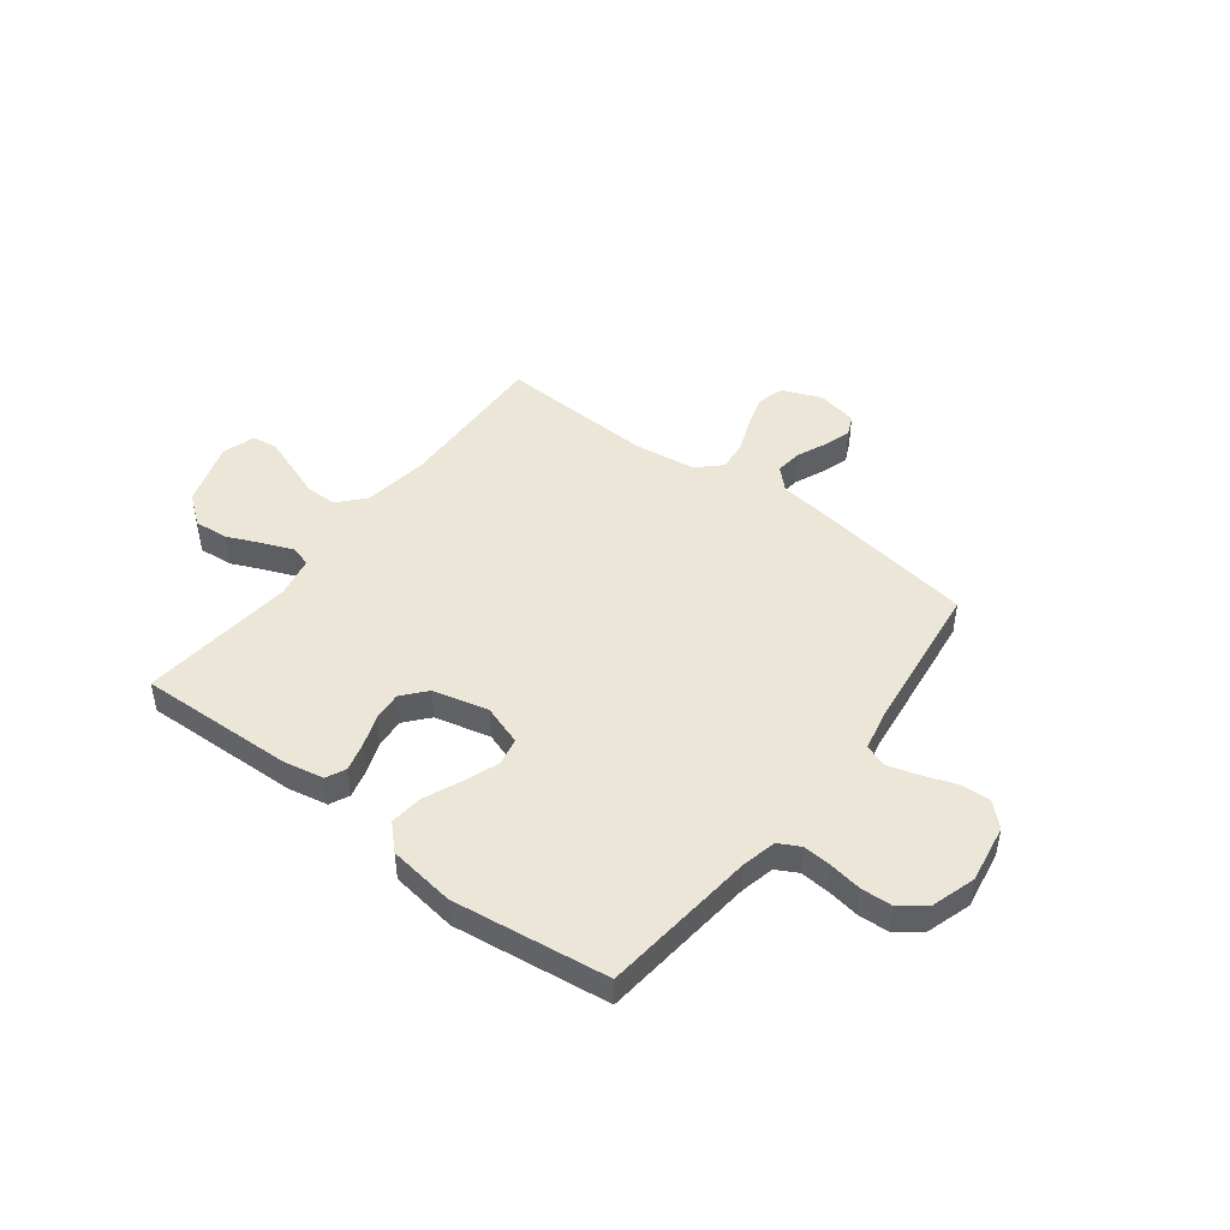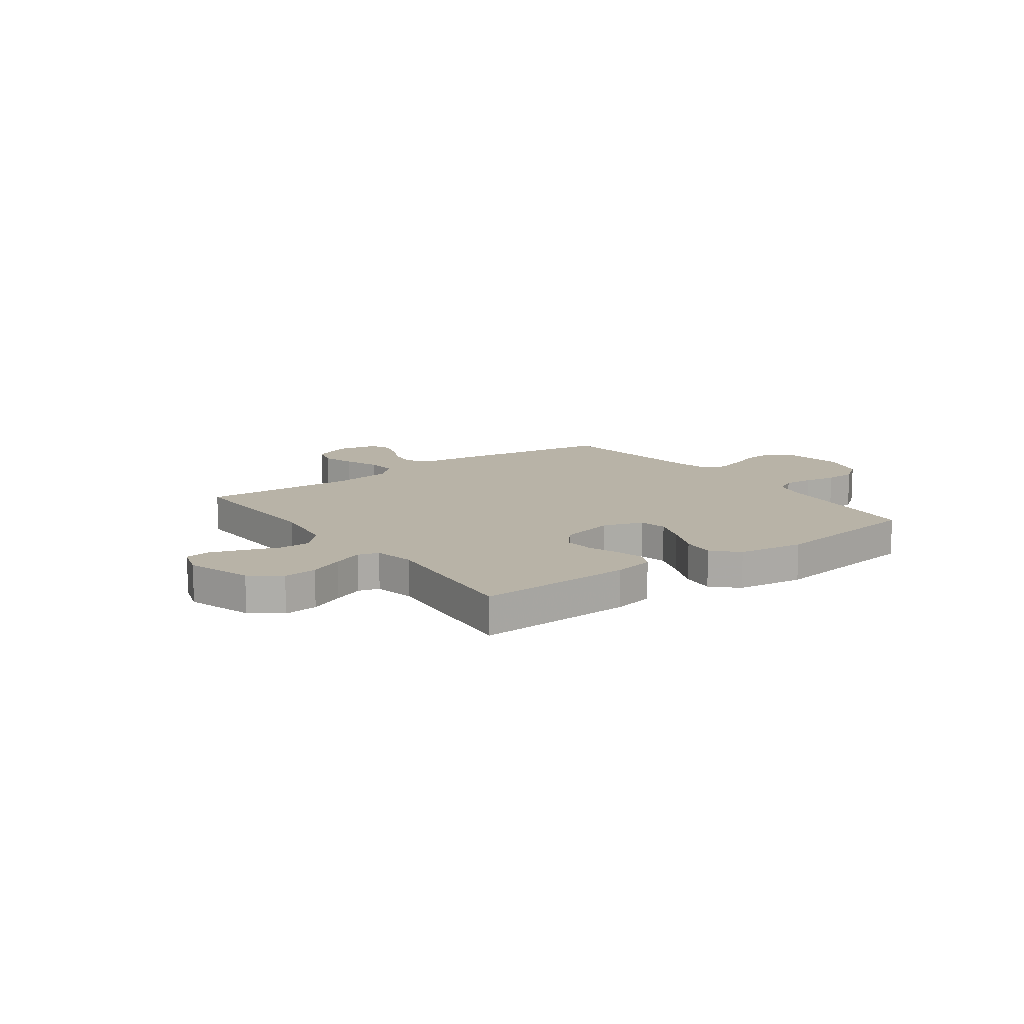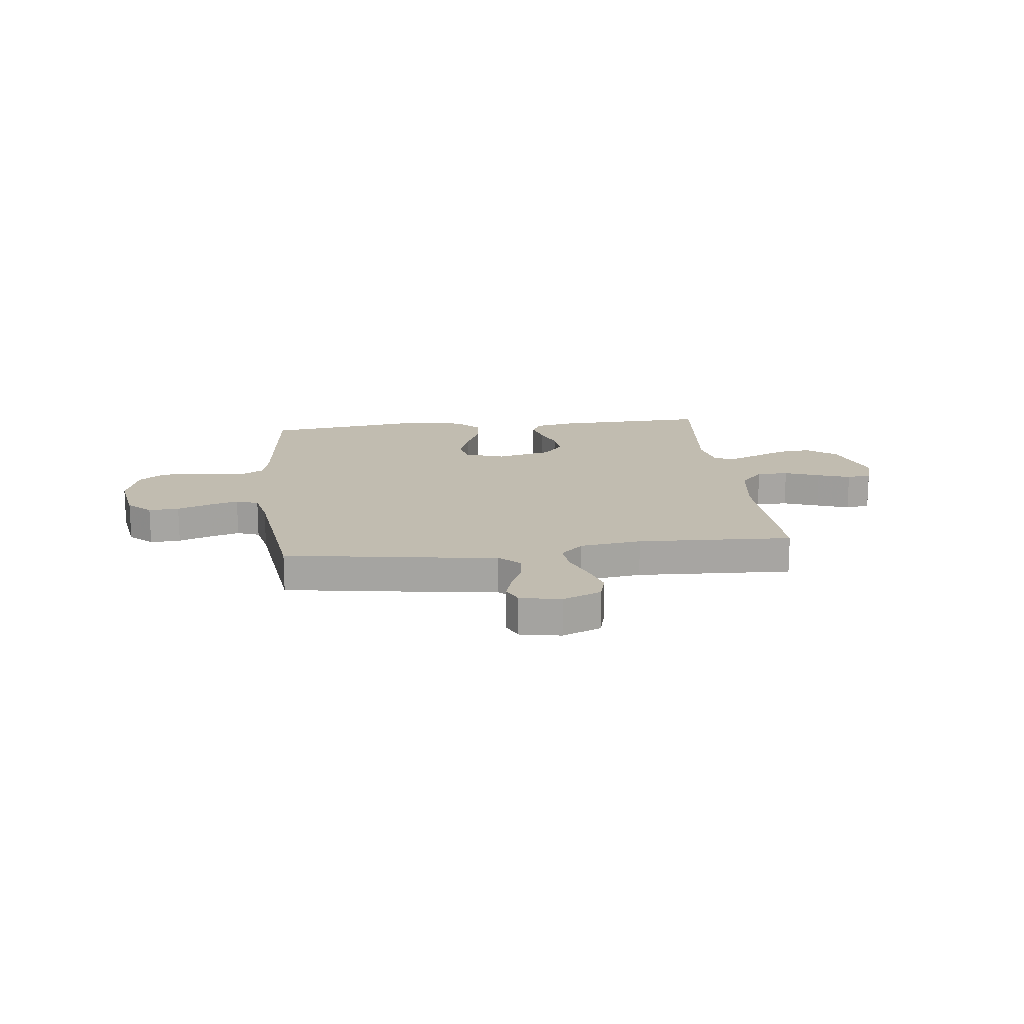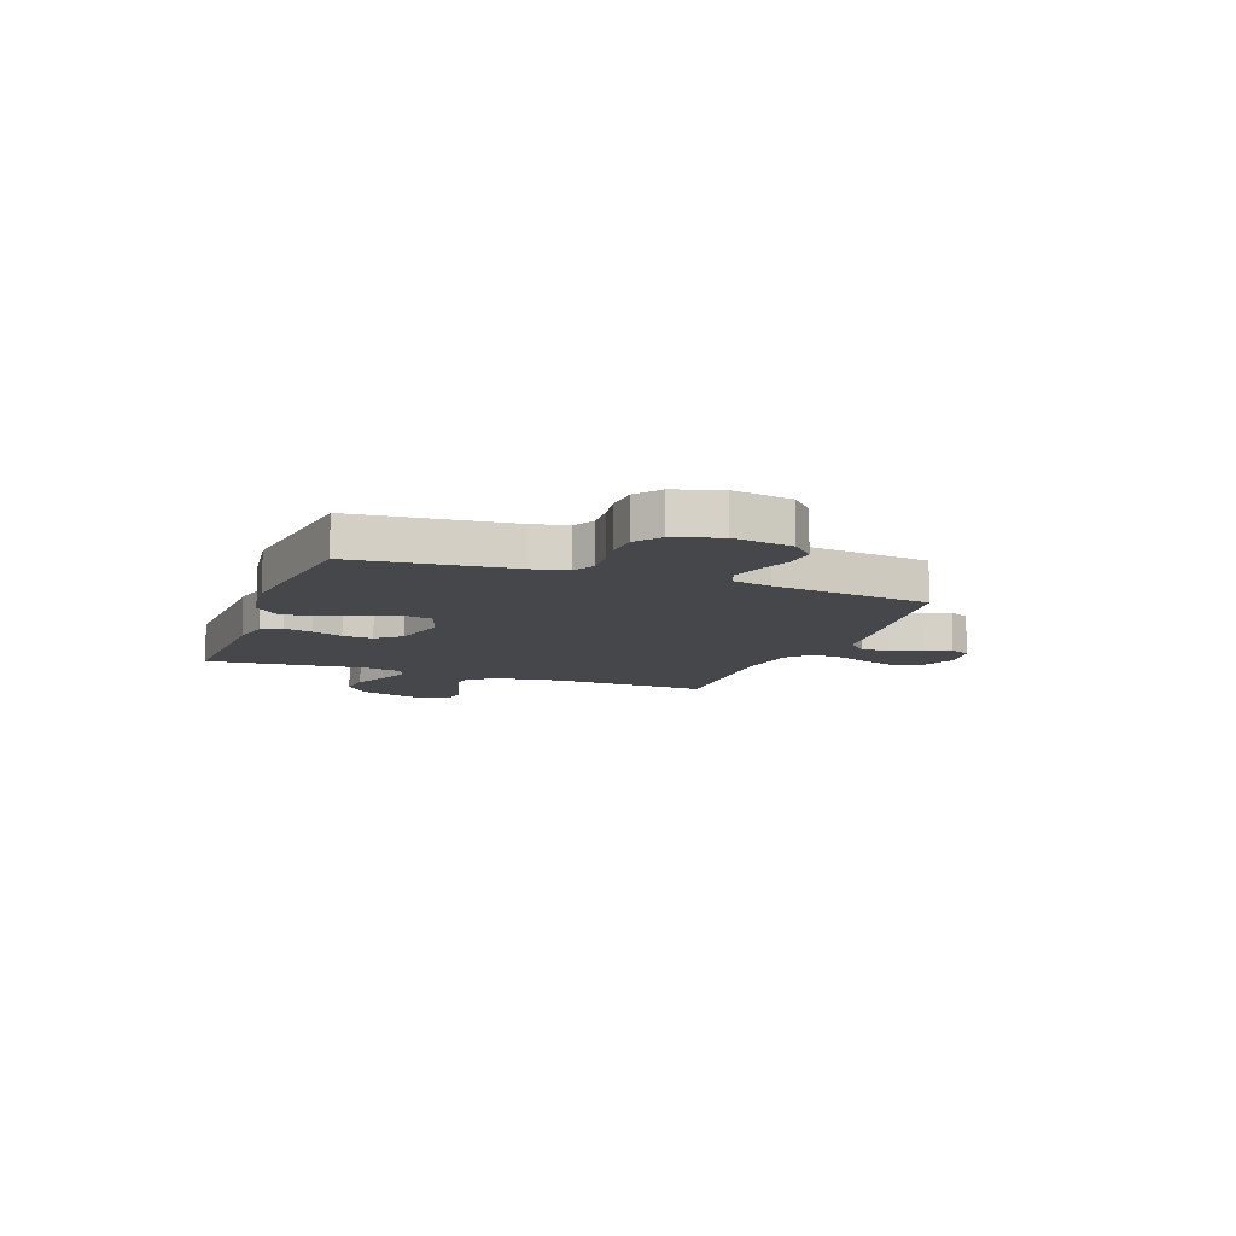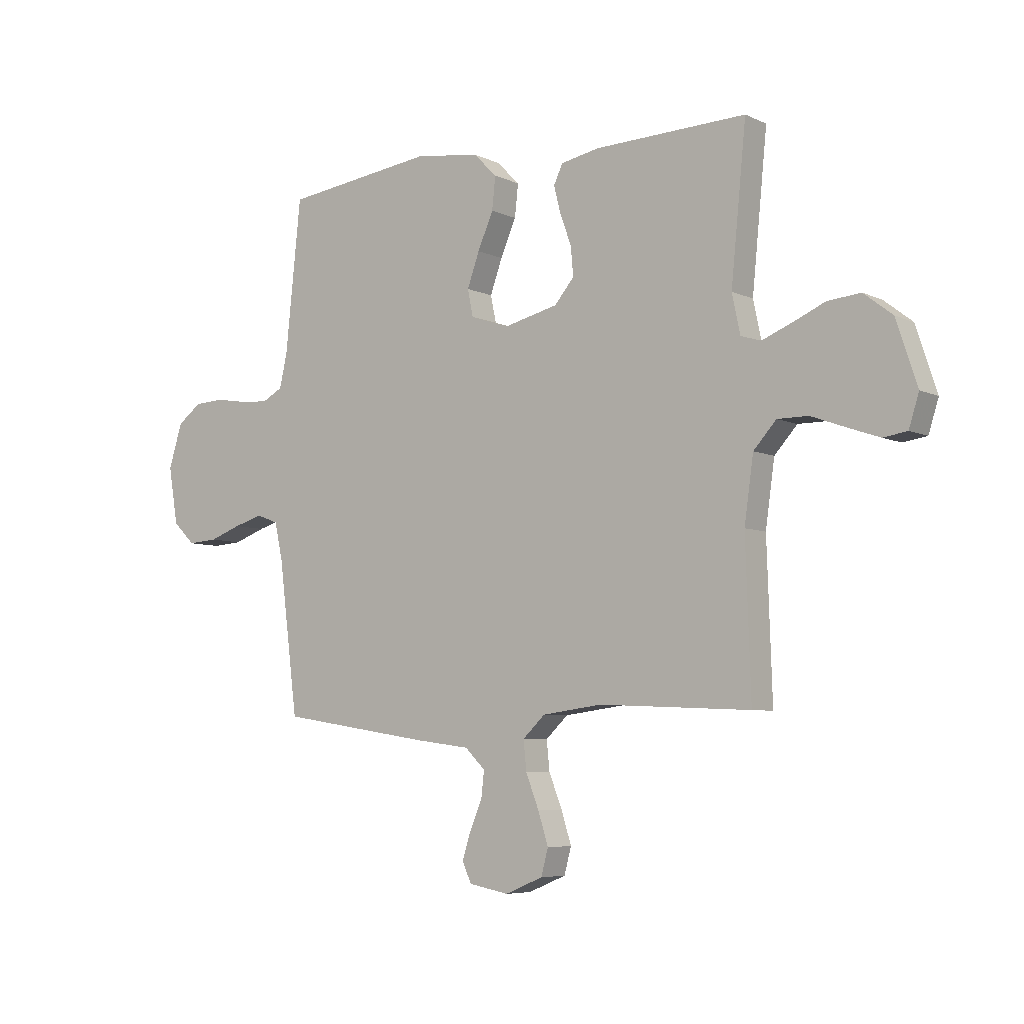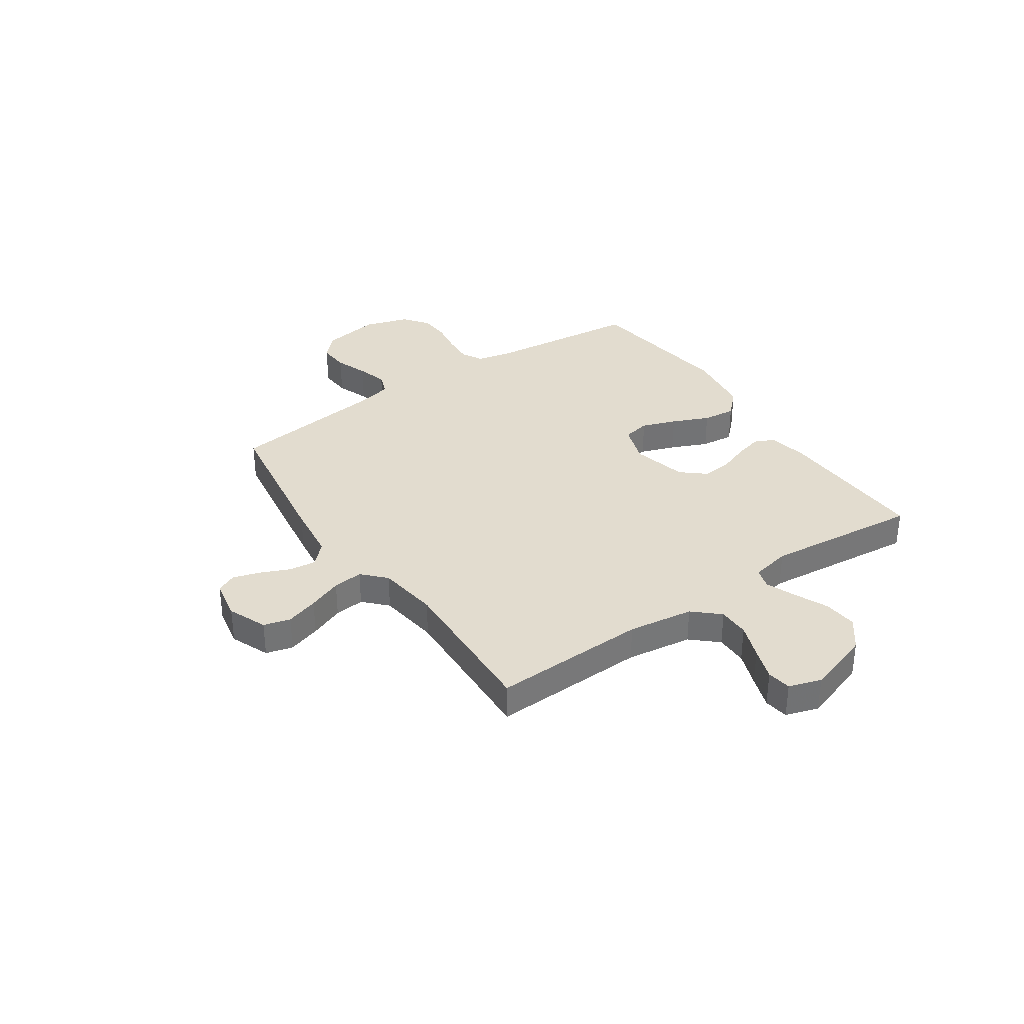
<metadata>
{"format":"obj","ext":"obj","renderer":"f3d","projection":"perspective","resolution":1024,"background":"white","views":[{"elev":46.6,"azim":37.4,"up":"+Y"},{"elev":12.7,"azim":-36.1,"up":"+Y"},{"elev":16.5,"azim":173.4,"up":"+Y"},{"elev":-10.4,"azim":69.6,"up":"+Y"},{"elev":-6.1,"azim":-143.6,"up":"+Z"},{"elev":34.6,"azim":-124.3,"up":"+Y"}]}
</metadata>
<code>
v -0.5 0.07 -0.5
v -0.49 0.07 -0.2
v -0.508 0.07 -0.073
v -0.553 0.07 -0.023
v -0.614 0.07 -0.023
v -0.682 0.07 -0.048
v -0.745 0.07 -0.07
v -0.792 0.07 -0.063
v -0.812 0.07 0
v -0.771 0.07 0.125
v -0.714 0.07 0.169
v -0.649 0.07 0.163
v -0.583 0.07 0.134
v -0.526 0.07 0.111
v -0.486 0.07 0.123
v -0.47 0.07 0.2
v -0.5 0.07 0.5
v -0.2 0.07 0.49
v -0.123 0.07 0.475
v -0.105 0.07 0.437
v -0.119 0.07 0.383
v -0.141 0.07 0.323
v -0.146 0.07 0.266
v -0.107 0.07 0.22
v 0 0.07 0.194
v 0.077 0.07 0.22
v 0.088 0.07 0.273
v 0.064 0.07 0.34
v 0.033 0.07 0.411
v 0.026 0.07 0.475
v 0.072 0.07 0.521
v 0.2 0.07 0.539
v 0.5 0.07 0.5
v 0.531 0.07 0.2
v 0.546 0.07 0.134
v 0.587 0.07 0.112
v 0.643 0.07 0.116
v 0.705 0.07 0.126
v 0.765 0.07 0.123
v 0.813 0.07 0.087
v 0.84 0.07 0
v 0.821 0.07 -0.113
v 0.777 0.07 -0.155
v 0.718 0.07 -0.151
v 0.655 0.07 -0.128
v 0.597 0.07 -0.111
v 0.554 0.07 -0.127
v 0.538 0.07 -0.2
v 0.5 0.07 -0.5
v 0.2 0.07 -0.546
v 0.09 0.07 -0.56
v 0.05 0.07 -0.599
v 0.056 0.07 -0.651
v 0.081 0.07 -0.709
v 0.097 0.07 -0.761
v 0.079 0.07 -0.8
v 0 0.07 -0.815
v -0.075 0.07 -0.784
v -0.089 0.07 -0.732
v -0.069 0.07 -0.669
v -0.043 0.07 -0.603
v -0.037 0.07 -0.545
v -0.081 0.07 -0.503
v -0.2 0.07 -0.487
v -0.5 0 -0.5
v -0.49 0 -0.2
v -0.508 0 -0.073
v -0.553 0 -0.023
v -0.614 0 -0.023
v -0.682 0 -0.048
v -0.745 0 -0.07
v -0.792 0 -0.063
v -0.812 0 0
v -0.771 0 0.125
v -0.714 0 0.169
v -0.649 0 0.163
v -0.583 0 0.134
v -0.526 0 0.111
v -0.486 0 0.123
v -0.47 0 0.2
v -0.5 0 0.5
v -0.2 0 0.49
v -0.123 0 0.475
v -0.105 0 0.437
v -0.119 0 0.383
v -0.141 0 0.323
v -0.146 0 0.266
v -0.107 0 0.22
v 0 0 0.194
v 0.077 0 0.22
v 0.088 0 0.273
v 0.064 0 0.34
v 0.033 0 0.411
v 0.026 0 0.475
v 0.072 0 0.521
v 0.2 0 0.539
v 0.5 0 0.5
v 0.531 0 0.2
v 0.546 0 0.134
v 0.587 0 0.112
v 0.643 0 0.116
v 0.705 0 0.126
v 0.765 0 0.123
v 0.813 0 0.087
v 0.84 0 0
v 0.821 0 -0.113
v 0.777 0 -0.155
v 0.718 0 -0.151
v 0.655 0 -0.128
v 0.597 0 -0.111
v 0.554 0 -0.127
v 0.538 0 -0.2
v 0.5 0 -0.5
v 0.2 0 -0.546
v 0.09 0 -0.56
v 0.05 0 -0.599
v 0.056 0 -0.651
v 0.081 0 -0.709
v 0.097 0 -0.761
v 0.079 0 -0.8
v 0 0 -0.815
v -0.075 0 -0.784
v -0.089 0 -0.732
v -0.069 0 -0.669
v -0.043 0 -0.603
v -0.037 0 -0.545
v -0.081 0 -0.503
v -0.2 0 -0.487
f 59 60 61
f 58 59 61
f 57 58 61
f 56 57 61
f 55 56 61
f 54 55 61
f 53 54 61
f 52 53 61 62
f 51 52 62 63
f 50 51 63
f 49 50 63
f 48 49 63
f 43 44 45
f 42 43 45
f 41 42 45
f 40 41 45
f 39 40 45
f 38 39 45
f 37 38 45
f 36 37 45 46
f 35 36 46 47
f 32 33 34
f 31 32 34
f 30 31 34
f 29 30 34
f 28 29 34
f 35 47 48
f 34 35 48
f 28 34 48
f 27 28 48
f 20 21 22
f 19 20 22
f 18 19 22
f 17 18 22
f 16 17 22
f 15 16 22 23
f 11 12 13
f 10 11 13
f 9 10 13
f 8 9 13
f 7 8 13
f 6 7 13
f 5 6 13
f 4 5 13 14
f 3 4 14 15
f 64 1 2
f 15 23 24
f 3 15 24
f 2 3 24
f 64 2 24
f 26 27 48
f 48 63 64
f 26 48 64
f 25 26 64
f 24 25 64
f 125 124 123
f 125 123 122
f 125 122 121
f 125 121 120
f 125 120 119
f 125 119 118
f 125 118 117
f 126 125 117 116
f 127 126 116 115
f 127 115 114
f 127 114 113
f 127 113 112
f 109 108 107
f 109 107 106
f 109 106 105
f 109 105 104
f 109 104 103
f 109 103 102
f 109 102 101
f 110 109 101 100
f 111 110 100 99
f 98 97 96
f 98 96 95
f 98 95 94
f 98 94 93
f 98 93 92
f 112 111 99
f 112 99 98
f 112 98 92
f 112 92 91
f 86 85 84
f 86 84 83
f 86 83 82
f 86 82 81
f 86 81 80
f 87 86 80 79
f 77 76 75
f 77 75 74
f 77 74 73
f 77 73 72
f 77 72 71
f 77 71 70
f 77 70 69
f 78 77 69 68
f 79 78 68 67
f 66 65 128
f 88 87 79
f 88 79 67
f 88 67 66
f 88 66 128
f 112 91 90
f 128 127 112
f 128 112 90
f 128 90 89
f 128 89 88
f 1 65 66 2
f 2 66 67 3
f 3 67 68 4
f 4 68 69 5
f 5 69 70 6
f 6 70 71 7
f 7 71 72 8
f 8 72 73 9
f 9 73 74 10
f 10 74 75 11
f 11 75 76 12
f 12 76 77 13
f 13 77 78 14
f 14 78 79 15
f 15 79 80 16
f 16 80 81 17
f 17 81 82 18
f 18 82 83 19
f 19 83 84 20
f 20 84 85 21
f 21 85 86 22
f 22 86 87 23
f 23 87 88 24
f 24 88 89 25
f 25 89 90 26
f 26 90 91 27
f 27 91 92 28
f 28 92 93 29
f 29 93 94 30
f 30 94 95 31
f 31 95 96 32
f 32 96 97 33
f 33 97 98 34
f 34 98 99 35
f 35 99 100 36
f 36 100 101 37
f 37 101 102 38
f 38 102 103 39
f 39 103 104 40
f 40 104 105 41
f 41 105 106 42
f 42 106 107 43
f 43 107 108 44
f 44 108 109 45
f 45 109 110 46
f 46 110 111 47
f 47 111 112 48
f 48 112 113 49
f 49 113 114 50
f 50 114 115 51
f 51 115 116 52
f 52 116 117 53
f 53 117 118 54
f 54 118 119 55
f 55 119 120 56
f 56 120 121 57
f 57 121 122 58
f 58 122 123 59
f 59 123 124 60
f 60 124 125 61
f 61 125 126 62
f 62 126 127 63
f 63 127 128 64
f 64 128 65 1

</code>
